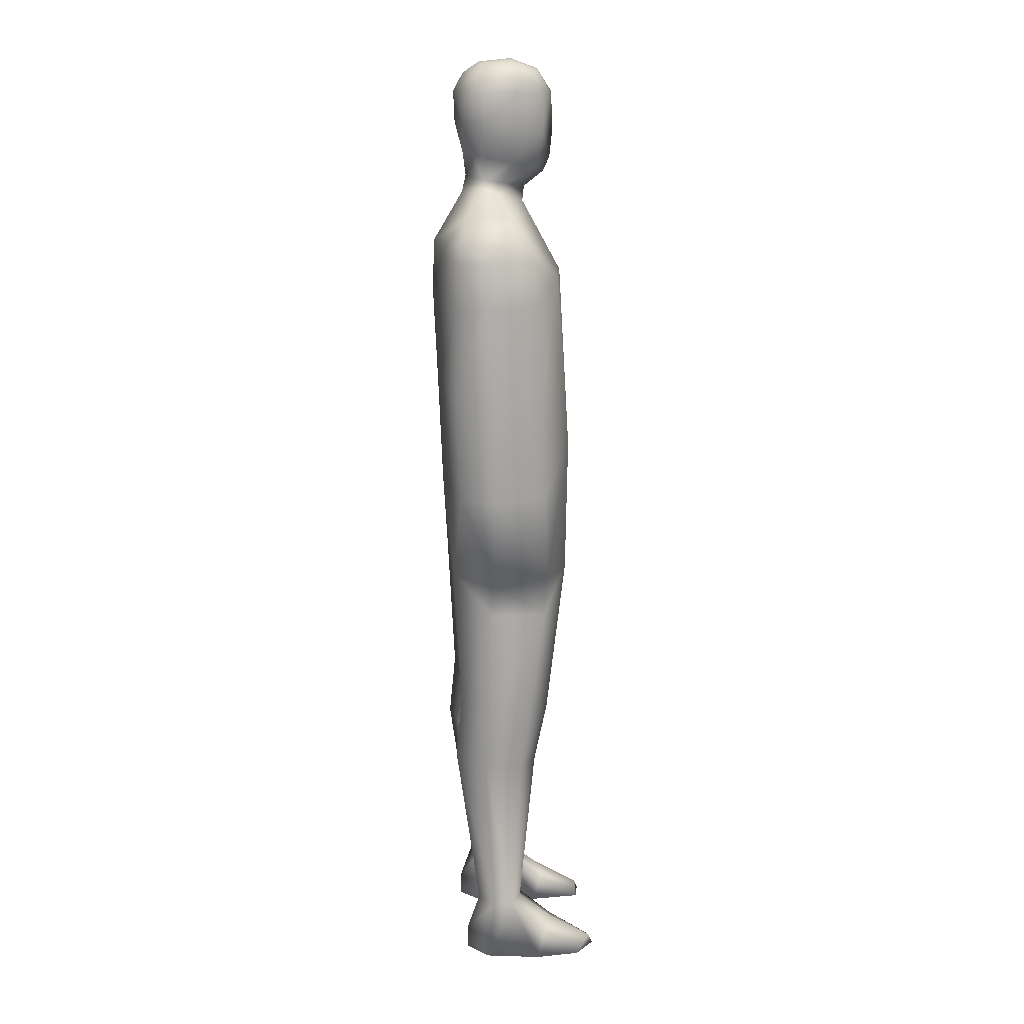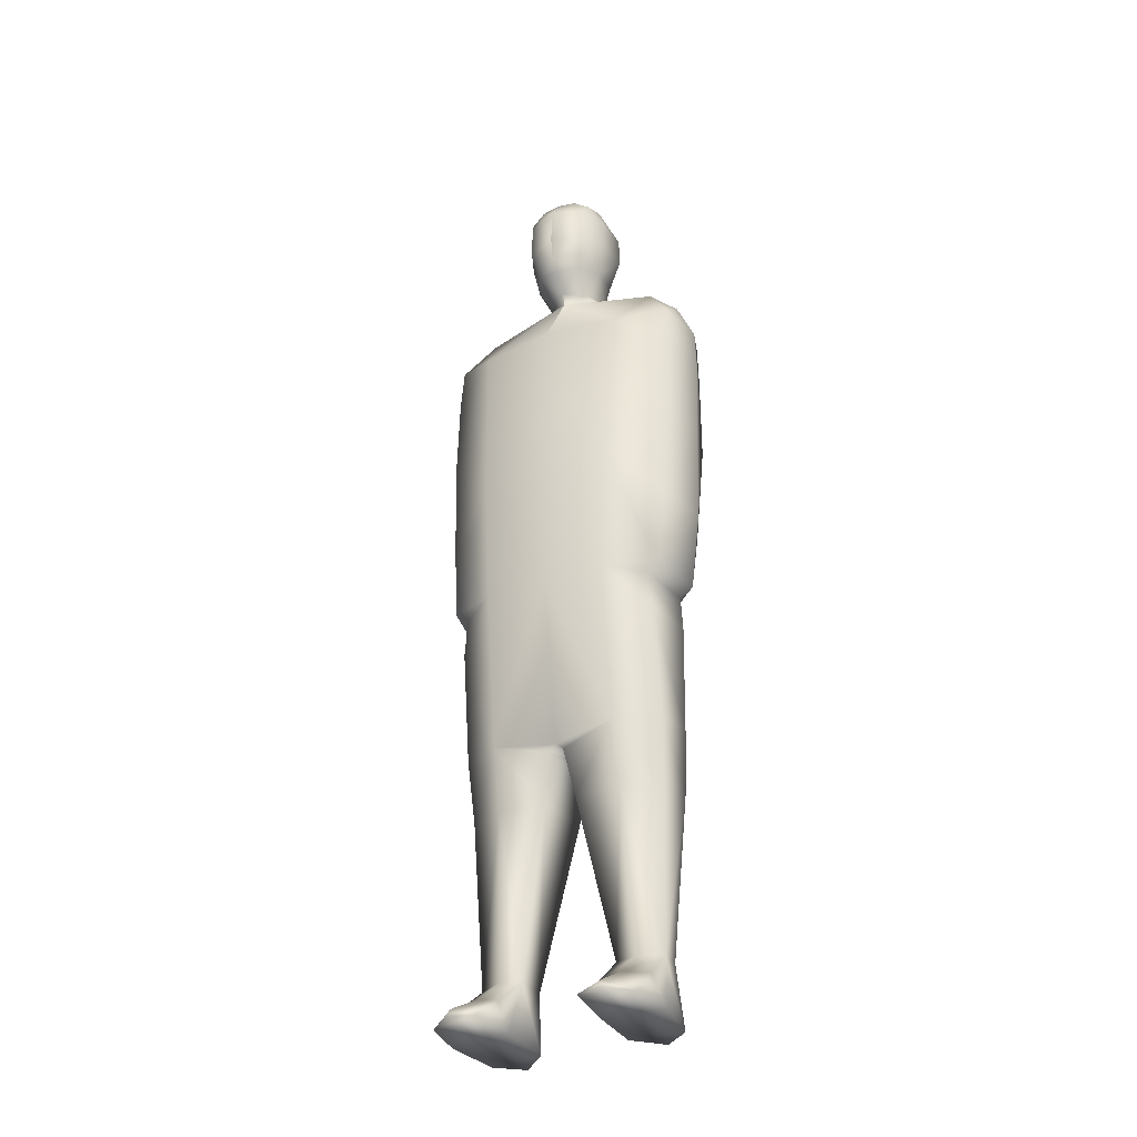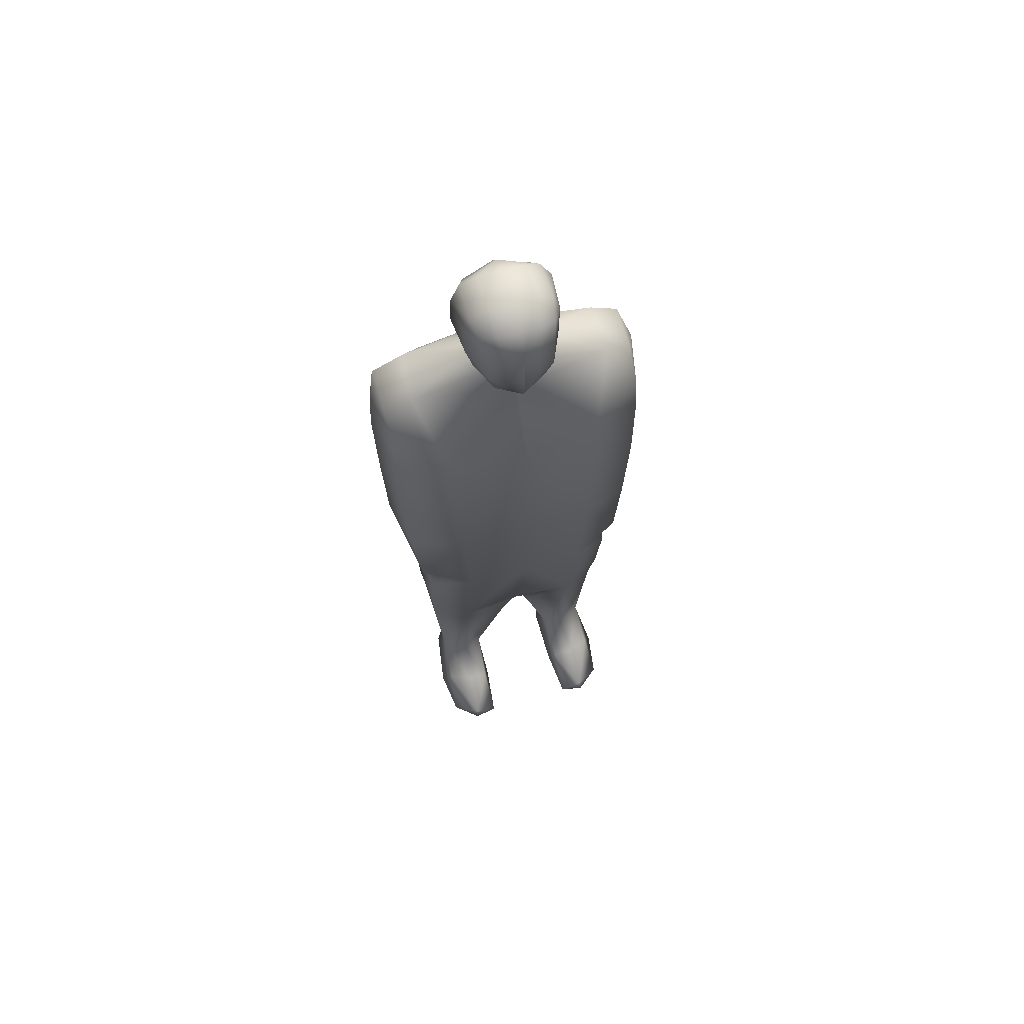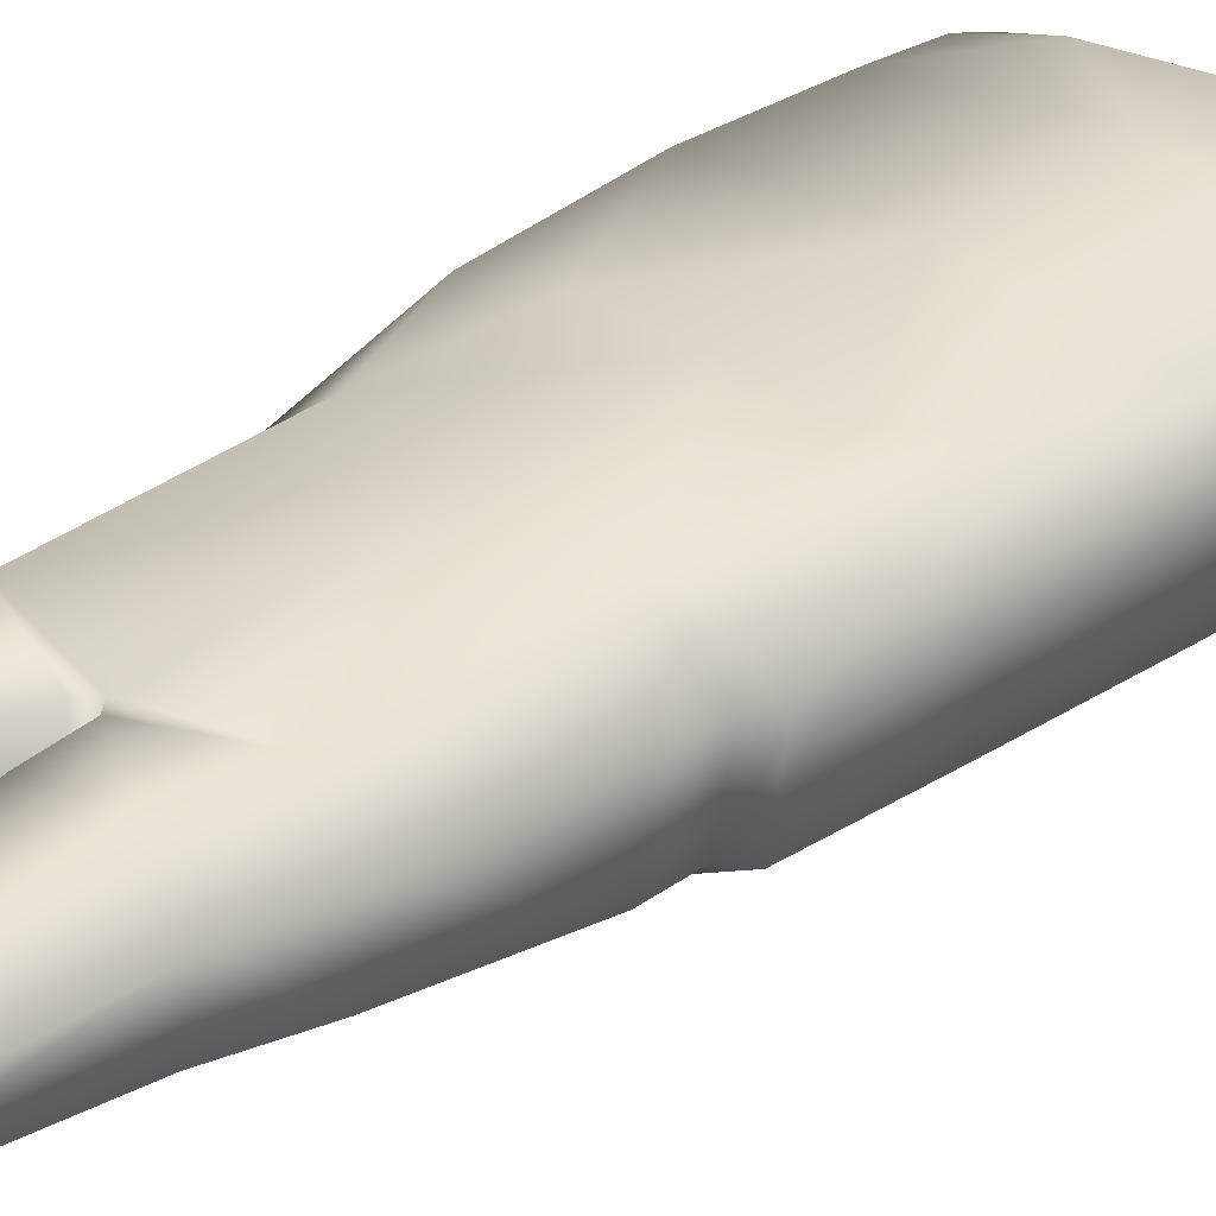
<metadata>
{"format":"obj","ext":"obj","renderer":"f3d","projection":"perspective","resolution":1024,"background":"white","views":[{"elev":13.7,"azim":-94.8,"up":"+Z"},{"elev":-34.4,"azim":26.7,"up":"+Z"},{"elev":68.4,"azim":-15.9,"up":"+Z"},{"elev":30.6,"azim":-134.1,"up":"+Y"}]}
</metadata>
<code>
g NPC_Female_Size01_FullBody_Simple_ShadowProxy
v 0.1696 0.05447 3.847e-05
v 0.1238 0.09086 4.101e-05
v 0.07645 0.04534 3.767e-05
v 0.1848 -0.04659 3.661e-05
v 0.1625 0.004433 0.1074
v 0.1696 0.05447 3.847e-05
v -0.1696 0.05447 3.847e-05
v -0.07645 0.04534 3.767e-05
v -0.1238 0.09086 4.101e-05
v -0.1848 -0.04659 3.661e-05
v -0.1696 0.05447 3.847e-05
v -0.1625 0.004433 0.1074
v -0 -0.08057 1.573
v 0.04117 -0.0519 1.558
v -0 -0.06903 1.547
v -0.04117 -0.0519 1.558
v 0.05467 -0.06313 1.621
v 0.04117 -0.0519 1.558
v -0 -0.03247 1.519
v -0.04117 -0.0519 1.558
v -0.05467 -0.06313 1.621
v 0.06515 -0.006187 1.564
v -0.06515 -0.006187 1.564
v 0.07816 -0.01028 1.629
v 0.08588 0.05024 1.634
v 0.0792 -0.008473 1.693
v -0.07816 -0.01028 1.629
v -0.08588 0.05024 1.634
v -0.0792 -0.008473 1.693
v 0.05513 -0.06094 1.692
v 0.06144 -0.04299 1.719
v 0.0683 -0.006293 1.73
v 0.02947 -0.07623 1.692
v 0.06144 -0.04299 1.719
v 0.03443 -0.05277 1.733
v -0 -0.08405 1.694
v -0 -0.05635 1.737
v -0.03443 -0.05277 1.733
v 3.537e-06 -0.08581 1.619
v -0 -0.08581 1.619
v -3.537e-06 -0.08581 1.619
v -0.02947 -0.07623 1.692
v -0.06144 -0.04299 1.719
v -0.05513 -0.06094 1.692
v -0.06144 -0.04299 1.719
v -0.0683 -0.006293 1.73
v 0.07694 -0.06224 3.975e-05
v 0.1848 -0.04659 3.661e-05
v 0.1696 0.05447 3.847e-05
v 0.07645 0.04534 3.767e-05
v 0.07694 -0.06224 3.975e-05
v 0.07645 0.04534 3.767e-05
v 0.08274 -0.008282 0.1073
v 0.0874 -0.07919 0.04972
v 0.08662 -0.1548 2.675e-05
v 0.1273 -0.1557 0.01551
v 0.1291 -0.1624 2.597e-05
v 0.1738 -0.1265 2.519e-05
v 0.1671 -0.06425 0.05252
v 0.1848 -0.04659 3.661e-05
v 0.1625 0.004433 0.1074
v 0.1253 -0.08021 0.05765
v 0.1226 -0.01505 0.1089
v 0.1117 -0.04505 0.3977
v 0.02761 -0.04003 0.3989
v 0.1108 -0.06879 0.5075
v 0.01276 -0.055 0.4822
v -0 -0.0561 0.4946
v -0 -0.1051 0.7976
v -0.1108 -0.06879 0.5075
v -0.01276 -0.055 0.4822
v -0.02761 -0.04003 0.3989
v 0.1764 -0.01294 0.4042
v -0.1117 -0.04505 0.3977
v -0.08274 -0.008282 0.1073
v 0.1837 0.05747 0.4136
v 0.1633 0.03744 0.1068
v 0.1696 0.05447 3.847e-05
v 0.1832 -0.02875 0.516
v 0.1916 0.04797 0.5277
v 0.1823 -0.0561 0.7184
v 0.1958 0.04517 0.723
v 0.1935 0.04237 0.7866
v 0.11 -0.1036 0.7941
v 0.1204 -0.1072 1.04
v 0.1751 -0.06 0.7866
v 0.2176 0.04239 0.8032
v 0.1989 -0.06093 0.8045
v 0.234 0.04291 0.9516
v 0.2113 -0.05209 0.9524
v 0.2201 -0.04603 1.146
v 0.2389 0.04392 1.145
v 0.2216 -0.03662 1.315
v 0.2404 0.05432 1.314
v 0.1347 -0.08305 1.36
v -0 -0.1013 1.36
v 0.2176 -0.03229 1.393
v 0.2362 0.05825 1.393
v 0.219 0.02024 1.433
v 0.1708 0.003875 1.473
v 7.47e-06 -0.02919 1.492
v -0 -0.1128 1.036
v -0.1204 -0.1072 1.04
v 0.04585 0.007416 1.503
v 0.06561 0.04911 1.511
v 0.03831 0.002042 1.525
v 0.05331 0.04845 1.533
v 0.06515 -0.006187 1.564
v 0.04117 -0.0519 1.558
v -0 -0.03247 1.519
v -0 -0.0292 1.492
v -7.47e-06 -0.02919 1.492
v -0.11 -0.1036 0.7941
v -0.1347 -0.08305 1.36
v -0.03831 0.002042 1.525
v -0.04117 -0.0519 1.558
v -0.06515 -0.006187 1.564
v -0.05331 0.04845 1.533
v -0.06561 0.04911 1.511
v -0.04585 0.007416 1.503
v -0.1708 0.003875 1.473
v -0.2176 -0.03229 1.393
v -0.219 0.02024 1.433
v -0.2362 0.05825 1.393
v -0.2404 0.05432 1.314
v -0.2216 -0.03662 1.315
v -0.2389 0.04392 1.145
v -0.2201 -0.04603 1.146
v -0.234 0.04291 0.9516
v -0.2113 -0.05209 0.9524
v -0.1989 -0.06093 0.8045
v -0.2176 0.04239 0.8032
v -0.1751 -0.06 0.7866
v -0.1935 0.04237 0.7866
v -0.1823 -0.0561 0.7184
v -0.1958 0.04517 0.723
v -0.1916 0.04797 0.5277
v -0.1832 -0.02875 0.516
v -0.1837 0.05747 0.4136
v -0.1764 -0.01294 0.4042
v -0.1625 0.004433 0.1074
v -0.1633 0.03744 0.1068
v -0.1696 0.05447 3.847e-05
v -0.1226 -0.01505 0.1089
v -0.1253 -0.08021 0.05765
v -0.0874 -0.07919 0.04972
v -0.1671 -0.06425 0.05252
v -0.1848 -0.04659 3.661e-05
v -0.1738 -0.1265 2.519e-05
v -0.1273 -0.1557 0.01551
v -0.1291 -0.1624 2.597e-05
v -0.08662 -0.1548 2.675e-05
v -0.07694 -0.06224 3.975e-05
v -0.07645 0.04534 3.767e-05
v 0.0683 -0.006293 1.73
v 0.06144 -0.04299 1.719
v 0.03443 -0.05277 1.733
v 0.03786 -0.00605 1.75
v -0 -0.05635 1.737
v -0 -0.006217 1.755
v -0.03786 -0.00605 1.75
v -0.03443 -0.05277 1.733
v -0.0683 -0.006293 1.73
v -0.06144 -0.04299 1.719
v 0.08354 0.05219 1.694
v 0.0792 -0.008473 1.693
v 0.08588 0.05024 1.634
v -0.0792 -0.008473 1.693
v -0.08354 0.05219 1.694
v -0.08588 0.05024 1.634
v 0.08662 -0.1548 2.675e-05
v 0.1291 -0.1624 2.597e-05
v 0.1738 -0.1265 2.519e-05
v 0.07694 -0.06224 3.975e-05
v 0.1848 -0.04659 3.661e-05
v -0.07694 -0.06224 3.975e-05
v -0.07645 0.04534 3.767e-05
v -0.1696 0.05447 3.847e-05
v -0.1848 -0.04659 3.661e-05
v -0.08662 -0.1548 2.675e-05
v -0.1738 -0.1265 2.519e-05
v -0.1291 -0.1624 2.597e-05
v -0.07694 -0.06224 3.975e-05
v -0.1848 -0.04659 3.661e-05
v 0.1633 0.03744 0.1068
v 0.1837 0.05747 0.4136
v 0.1261 0.1114 0.4206
v 0.1916 0.04797 0.5277
v 0.1267 0.1002 0.5328
v 0.1958 0.04517 0.723
v 0.1277 0.1135 0.7907
v 0.1935 0.04237 0.7866
v 0.2176 0.04239 0.8032
v 0.2063 0.1032 0.9508
v 0.234 0.04291 0.9516
v 0.2203 0.1123 1.145
v 0.2389 0.04392 1.145
v 0.2404 0.05432 1.314
v 0.1177 0.1225 0.9541
v -0 0.1348 1.141
v 0.2215 0.11 1.313
v 0.2362 0.05825 1.393
v -0 0.1272 0.9556
v -0 0.1144 0.7965
v -0 0.08811 0.51
v -0.1277 0.1135 0.7907
v -0.1177 0.1225 0.9541
v 0.01358 0.08883 0.4943
v -0.1267 0.1002 0.5328
v 0.2216 0.1063 1.393
v 0.219 0.09488 1.432
v 0.219 0.02024 1.433
v 0.1328 0.1304 1.405
v 0.1684 0.09031 1.471
v 0.1708 0.003875 1.473
v 0.06561 0.04911 1.511
v -0 0.08617 1.509
v -0 0.1433 1.323
v -0 0.1404 1.418
v 0.03604 0.06621 1.536
v -0 0.07906 1.54
v 0.05331 0.04845 1.533
v 0.04081 0.06939 1.58
v 0.06408 0.05007 1.576
v 0.05245 0.08748 1.638
v 0.06515 -0.006187 1.564
v 0.08588 0.05024 1.634
v 0.08354 0.05219 1.694
v 4.421e-06 0.08472 1.583
v -0.1328 0.1304 1.405
v -0.1684 0.09031 1.471
v -0.2215 0.11 1.313
v -0.2203 0.1123 1.145
v -0.2063 0.1032 0.9508
v -0.234 0.04291 0.9516
v -0.2389 0.04392 1.145
v -0.2176 0.04239 0.8032
v -0.2404 0.05432 1.314
v -0.1935 0.04237 0.7866
v -0.1958 0.04517 0.723
v -0.2362 0.05825 1.393
v -0.1916 0.04797 0.5277
v -0.2216 0.1063 1.393
v -0.219 0.09488 1.432
v -0.219 0.02024 1.433
v -0.1708 0.003875 1.473
v -0.06561 0.04911 1.511
v -0.03604 0.06621 1.536
v -0.05331 0.04845 1.533
v -0.1261 0.1114 0.4206
v -0.1837 0.05747 0.4136
v -0.1633 0.03744 0.1068
v -0.04081 0.06939 1.58
v -0.01358 0.08883 0.4943
v -0.06408 0.05007 1.576
v -0.05245 0.08748 1.638
v -0.06515 -0.006187 1.564
v -0.08588 0.05024 1.634
v -0.08354 0.05219 1.694
v -4.421e-06 0.08472 1.583
v -0 0.08472 1.583
v -0 0.09925 1.638
v -0 0.1016 1.696
v -0.05592 0.08409 1.692
v -0.06597 0.06048 1.722
v -0.0683 -0.006293 1.73
v -0.03906 0.05095 1.746
v -0.03786 -0.00605 1.75
v -0 -0.006217 1.755
v -0 0.08336 1.729
v 0.05592 0.08409 1.692
v 0.06597 0.06048 1.722
v 0.0683 -0.006293 1.73
v 0.03906 0.05095 1.746
v 0.03786 -0.00605 1.75
v -0 0.05261 1.749
v 0.08274 -0.008282 0.1073
v 0.07645 0.04534 3.767e-05
v 0.08304 0.05201 0.1078
v 0.02761 -0.04003 0.3989
v 0.1236 0.09056 0.04366
v 0.1238 0.09086 4.101e-05
v 0.1696 0.05447 3.847e-05
v 0.1231 0.06699 0.1093
v 0.03061 0.09462 0.4182
v 0.01276 -0.055 0.4822
v -0 -0.0561 0.4946
v -0.01276 -0.055 0.4822
v -0.02761 -0.04003 0.3989
v -0.03061 0.09462 0.4182
v -0.08304 0.05201 0.1078
v -0.08274 -0.008282 0.1073
v -0.07645 0.04534 3.767e-05
v -0.1231 0.06699 0.1093
v -0.1236 0.09056 0.04366
v -0.1238 0.09086 4.101e-05
v -0.1696 0.05447 3.847e-05
g NPC_Female_Size01_FullBody_Simple_ShadowProxy_0
f 3 2 1
f 6 5 4
f 9 8 7
f 12 11 10
f 15 14 13
f 16 15 13
f 18 17 13
f 19 18 15
f 20 19 15
f 21 20 13
f 18 22 17
f 23 20 21
f 17 22 24
f 22 25 24
f 24 25 26
f 26 17 24
f 23 21 27
f 28 23 27
f 28 27 29
f 21 29 27
f 30 17 26
f 26 31 30
f 32 31 26
f 30 33 17
f 30 34 33
f 34 35 33
f 36 33 35
f 37 36 35
f 36 37 38
f 33 39 17
f 36 39 33
f 17 39 13
f 39 40 13
f 39 36 40
f 40 41 13
f 36 41 40
f 41 21 13
f 42 36 38
f 41 36 42
f 41 42 21
f 38 43 42
f 43 44 42
f 42 44 21
f 21 44 29
f 45 29 44
f 45 46 29
f 49 48 47
f 50 49 47
f 53 52 51
f 53 51 54
f 54 51 55
f 56 54 55
f 57 56 55
f 58 56 57
f 56 58 59
f 59 58 60
f 61 59 60
f 62 56 59
f 62 54 56
f 61 62 59
f 54 62 63
f 53 54 63
f 63 62 61
f 53 63 64
f 64 63 61
f 65 53 64
f 64 66 65
f 66 67 65
f 68 67 66
f 68 66 69
f 68 69 70
f 71 68 70
f 71 70 72
f 73 64 61
f 66 64 73
f 70 74 72
f 72 74 75
f 73 61 76
f 61 77 76
f 77 61 78
f 73 76 79
f 79 66 73
f 76 80 79
f 79 80 81
f 79 81 66
f 80 82 81
f 82 83 81
f 66 81 84
f 66 84 69
f 69 84 85
f 83 86 81
f 81 86 84
f 86 83 87
f 84 86 88
f 88 86 87
f 85 84 88
f 89 88 87
f 90 88 89
f 90 85 88
f 90 89 91
f 91 85 90
f 89 92 91
f 91 92 93
f 92 94 93
f 91 93 95
f 85 91 95
f 96 85 95
f 93 94 97
f 95 93 97
f 94 98 97
f 97 98 99
f 97 99 100
f 95 97 100
f 101 95 100
f 96 95 101
f 102 85 96
f 103 102 96
f 102 69 85
f 102 103 69
f 104 101 100
f 105 104 100
f 106 104 105
f 101 104 106
f 107 106 105
f 107 108 106
f 109 106 108
f 110 106 109
f 110 101 106
f 111 96 101
f 110 111 101
f 96 111 112
f 111 110 112
f 103 113 69
f 69 113 70
f 114 96 112
f 103 96 114
f 112 110 115
f 115 110 116
f 115 116 117
f 117 118 115
f 115 118 119
f 120 115 119
f 120 112 115
f 120 119 121
f 112 120 121
f 114 112 121
f 122 114 121
f 123 122 121
f 124 122 123
f 122 124 125
f 126 122 125
f 126 114 122
f 126 125 127
f 126 128 114
f 128 126 127
f 128 103 114
f 128 127 129
f 103 128 130
f 130 128 129
f 130 131 103
f 131 130 129
f 131 129 132
f 131 113 103
f 133 131 132
f 133 113 131
f 134 133 132
f 133 135 113
f 135 133 134
f 136 135 134
f 136 137 135
f 135 70 113
f 137 138 135
f 135 138 70
f 137 139 138
f 70 138 140
f 139 140 138
f 141 140 139
f 74 70 140
f 140 141 74
f 142 141 139
f 141 142 143
f 141 144 74
f 74 144 75
f 145 144 141
f 146 75 144
f 145 146 144
f 145 141 147
f 147 141 148
f 149 147 148
f 150 145 147
f 149 150 147
f 146 145 150
f 150 149 151
f 150 151 152
f 146 150 152
f 153 146 152
f 153 75 146
f 154 75 153
f 157 156 155
f 158 157 155
f 159 157 158
f 160 159 158
f 159 160 161
f 162 159 161
f 161 163 162
f 163 164 162
f 166 165 155
f 166 167 165
f 169 168 163
f 170 168 169
f 173 172 171
f 173 171 174
f 175 173 174
f 178 177 176
f 179 178 176
f 182 181 180
f 183 180 181
f 184 183 181
f 187 186 185
f 188 186 187
f 189 188 187
f 188 189 190
f 190 189 191
f 192 190 191
f 193 192 191
f 193 191 194
f 194 195 193
f 195 194 196
f 197 195 196
f 198 197 196
f 194 191 199
f 199 196 194
f 200 196 199
f 201 198 196
f 196 200 201
f 202 198 201
f 199 191 203
f 199 203 200
f 191 189 204
f 203 191 204
f 189 205 204
f 206 203 204
f 203 207 200
f 206 207 203
f 208 205 189
f 208 189 187
f 209 206 204
f 205 209 204
f 210 202 201
f 211 202 210
f 212 202 211
f 210 201 213
f 210 213 211
f 211 214 212
f 213 214 211
f 214 215 212
f 216 215 214
f 217 216 214
f 201 218 213
f 200 218 201
f 214 213 219
f 217 214 219
f 213 218 219
f 217 220 216
f 221 220 217
f 216 220 222
f 222 220 223
f 223 220 221
f 224 222 223
f 224 223 225
f 222 224 226
f 226 224 227
f 225 227 224
f 228 227 225
f 229 223 221
f 223 229 225
f 218 230 219
f 231 217 219
f 230 231 219
f 218 232 230
f 232 218 200
f 233 232 200
f 233 200 207
f 233 207 234
f 206 234 207
f 234 235 233
f 235 236 233
f 235 234 237
f 206 237 234
f 236 238 233
f 238 232 233
f 239 237 206
f 240 239 206
f 209 240 206
f 238 241 232
f 209 242 240
f 241 243 232
f 232 243 230
f 241 244 243
f 230 243 244
f 241 245 244
f 231 230 244
f 244 245 231
f 245 246 231
f 246 247 231
f 247 217 231
f 248 217 247
f 248 247 249
f 248 221 217
f 242 209 250
f 251 242 250
f 251 250 252
f 248 249 253
f 221 248 253
f 250 209 254
f 205 254 209
f 249 255 253
f 253 255 256
f 255 249 257
f 255 257 258
f 258 256 255
f 258 259 256
f 260 221 253
f 260 253 256
f 221 260 261
f 229 221 261
f 262 261 260
f 261 262 229
f 262 260 256
f 262 256 263
f 229 262 225
f 225 262 263
f 259 264 256
f 256 264 263
f 265 264 259
f 263 264 265
f 259 266 265
f 267 265 266
f 267 266 268
f 268 269 267
f 267 270 265
f 270 263 265
f 271 225 263
f 271 228 225
f 271 263 272
f 271 272 228
f 263 270 272
f 273 228 272
f 272 274 273
f 270 274 272
f 273 274 275
f 275 274 269
f 269 276 267
f 267 276 270
f 274 276 269
f 276 274 270
f 279 278 277
f 277 280 279
f 281 278 279
f 282 278 281
f 282 281 283
f 283 281 185
f 281 284 185
f 284 281 279
f 284 187 185
f 279 285 284
f 285 187 284
f 280 285 279
f 285 208 187
f 208 285 280
f 286 208 280
f 205 208 286
f 287 205 286
f 205 287 288
f 254 205 288
f 288 289 254
f 289 290 254
f 290 250 254
f 290 289 291
f 289 292 291
f 293 291 292
f 250 290 294
f 290 291 294
f 250 294 252
f 293 295 291
f 295 294 291
f 294 295 252
f 293 296 295
f 295 297 252
f 295 296 297

</code>
